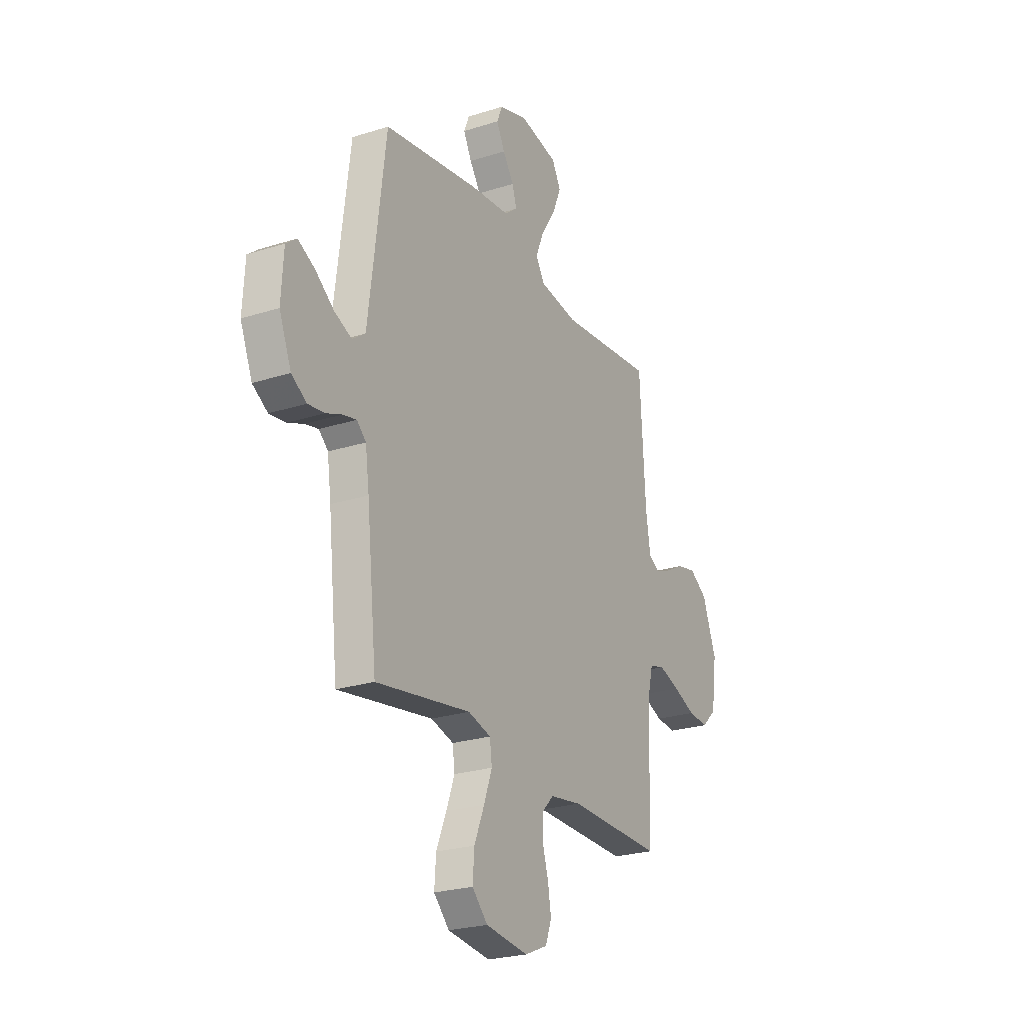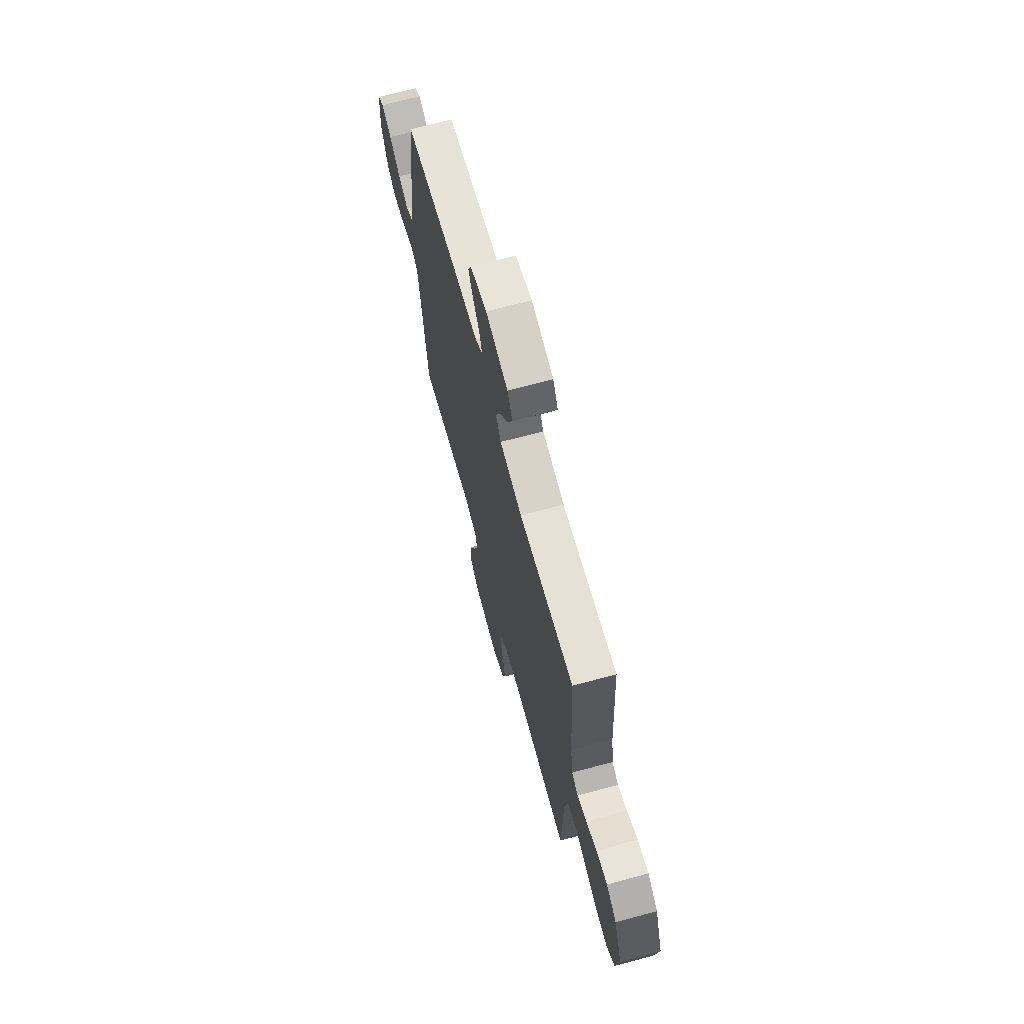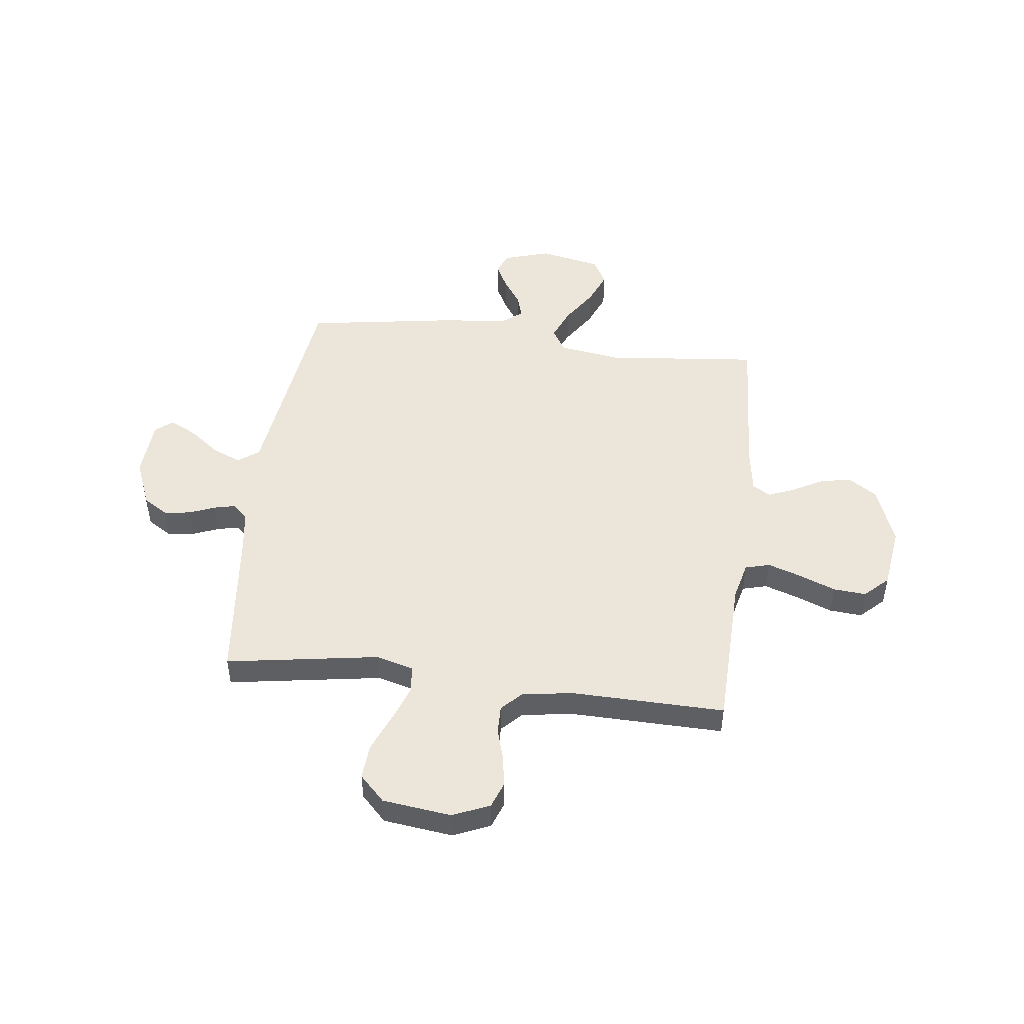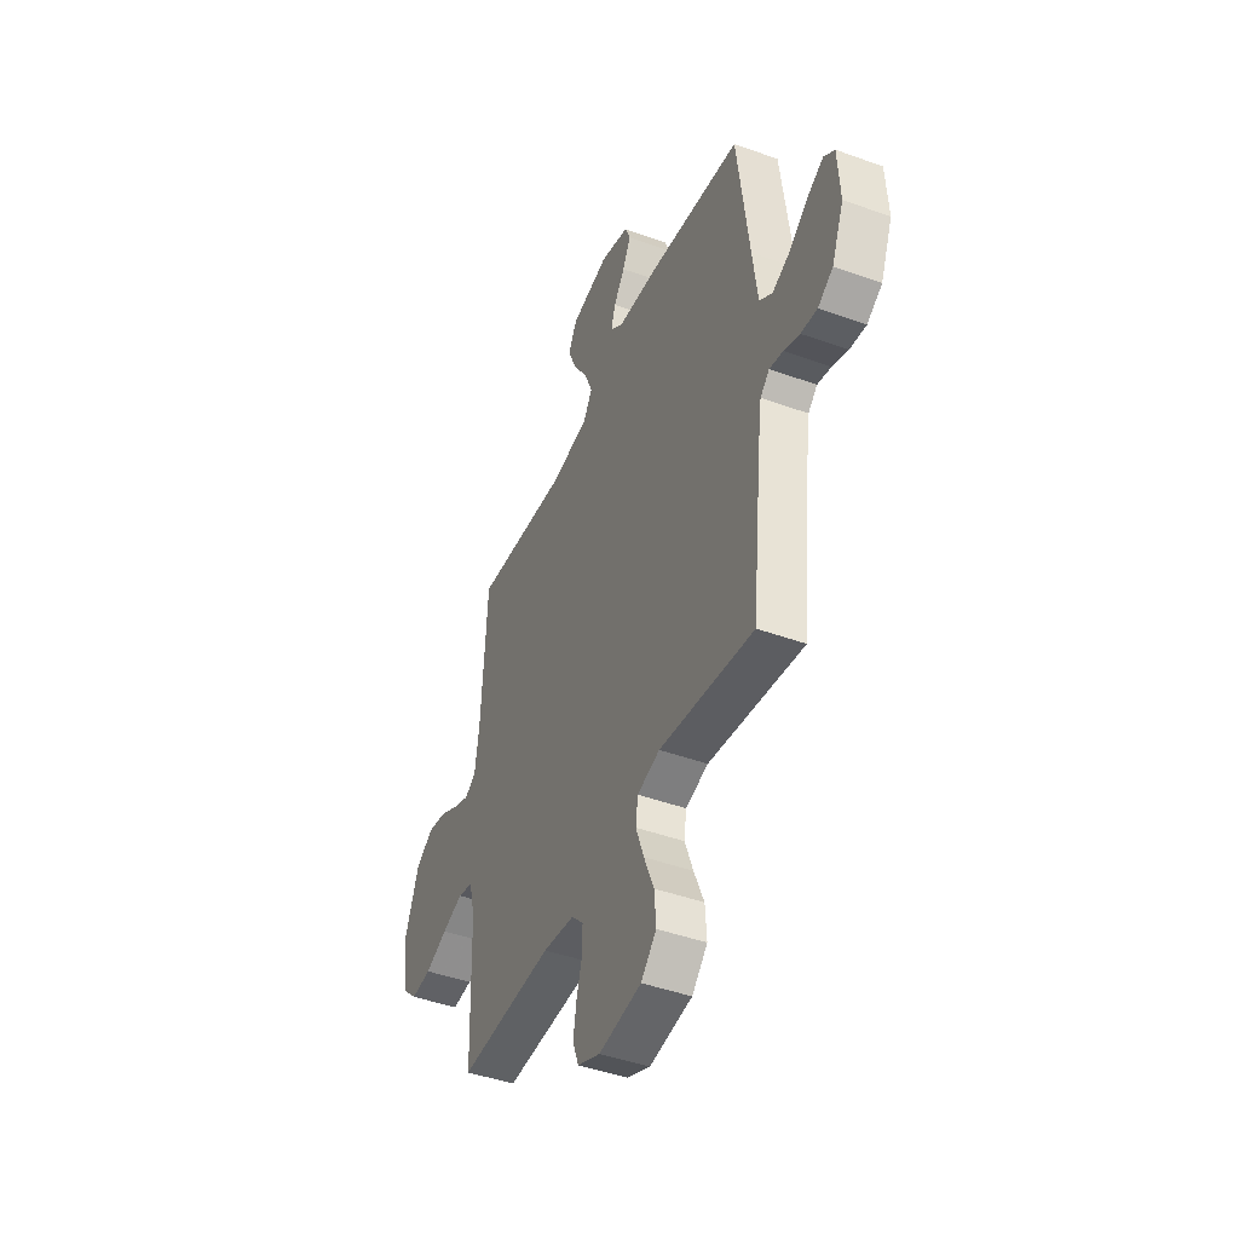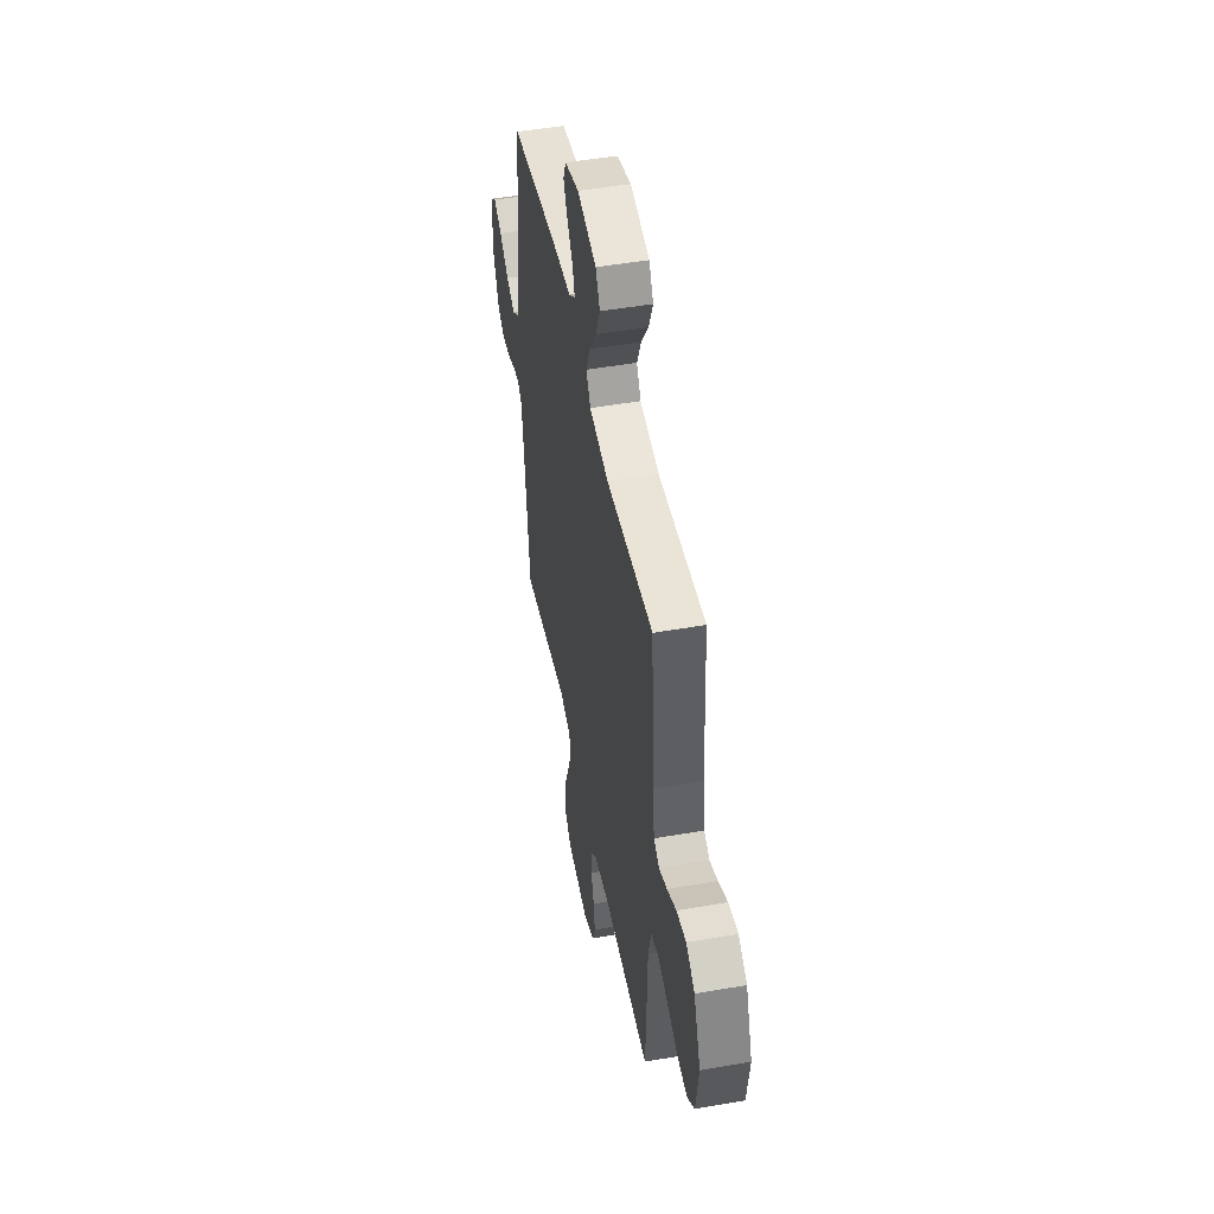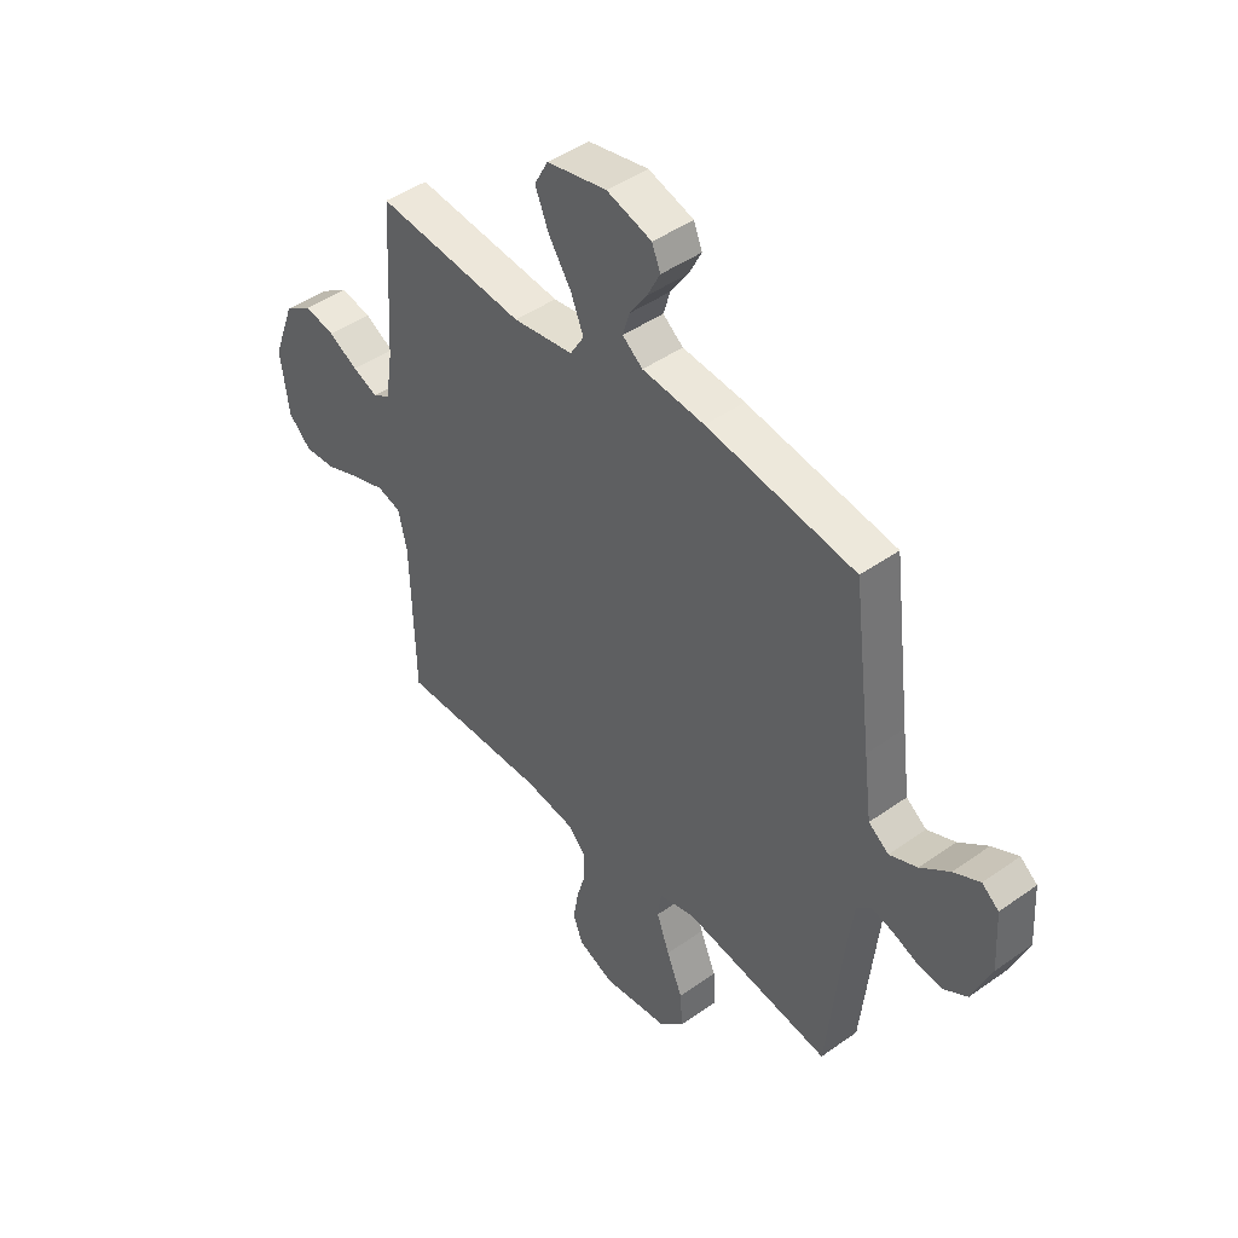
<metadata>
{"format":"obj","ext":"obj","renderer":"f3d","projection":"perspective","resolution":1024,"background":"white","views":[{"elev":-24.5,"azim":117.7,"up":"+Z"},{"elev":69.0,"azim":-105.1,"up":"+Z"},{"elev":48.4,"azim":-173.0,"up":"+Y"},{"elev":-44.7,"azim":67.1,"up":"+Z"},{"elev":48.8,"azim":-101.0,"up":"+Z"},{"elev":45.0,"azim":50.5,"up":"+Z"}]}
</metadata>
<code>
v -0.5 0.07 0.5
v -0.2 0.07 0.47
v -0.078 0.07 0.488
v -0.05 0.07 0.534
v -0.076 0.07 0.597
v -0.122 0.07 0.667
v -0.149 0.07 0.733
v -0.121 0.07 0.784
v 0 0.07 0.809
v 0.091 0.07 0.781
v 0.108 0.07 0.739
v 0.082 0.07 0.688
v 0.047 0.07 0.637
v 0.033 0.07 0.591
v 0.074 0.07 0.559
v 0.2 0.07 0.547
v 0.5 0.07 0.5
v 0.538 0.07 0.2
v 0.554 0.07 0.077
v 0.595 0.07 0.047
v 0.651 0.07 0.071
v 0.71 0.07 0.116
v 0.763 0.07 0.143
v 0.797 0.07 0.116
v 0.804 0.07 0
v 0.766 0.07 -0.093
v 0.718 0.07 -0.123
v 0.666 0.07 -0.116
v 0.616 0.07 -0.096
v 0.573 0.07 -0.086
v 0.544 0.07 -0.113
v 0.532 0.07 -0.2
v 0.5 0.07 -0.5
v 0.2 0.07 -0.452
v 0.128 0.07 -0.472
v 0.121 0.07 -0.524
v 0.147 0.07 -0.595
v 0.179 0.07 -0.672
v 0.184 0.07 -0.741
v 0.135 0.07 -0.791
v 0 0.07 -0.808
v -0.072 0.07 -0.777
v -0.091 0.07 -0.726
v -0.081 0.07 -0.665
v -0.063 0.07 -0.603
v -0.062 0.07 -0.548
v -0.1 0.07 -0.509
v -0.2 0.07 -0.494
v -0.5 0.07 -0.5
v -0.508 0.07 -0.2
v -0.526 0.07 -0.125
v -0.574 0.07 -0.112
v -0.64 0.07 -0.134
v -0.711 0.07 -0.162
v -0.775 0.07 -0.167
v -0.821 0.07 -0.123
v -0.838 0.07 0
v -0.794 0.07 0.116
v -0.738 0.07 0.153
v -0.677 0.07 0.14
v -0.618 0.07 0.108
v -0.567 0.07 0.087
v -0.532 0.07 0.108
v -0.518 0.07 0.2
v -0.5 0 0.5
v -0.2 0 0.47
v -0.078 0 0.488
v -0.05 0 0.534
v -0.076 0 0.597
v -0.122 0 0.667
v -0.149 0 0.733
v -0.121 0 0.784
v 0 0 0.809
v 0.091 0 0.781
v 0.108 0 0.739
v 0.082 0 0.688
v 0.047 0 0.637
v 0.033 0 0.591
v 0.074 0 0.559
v 0.2 0 0.547
v 0.5 0 0.5
v 0.538 0 0.2
v 0.554 0 0.077
v 0.595 0 0.047
v 0.651 0 0.071
v 0.71 0 0.116
v 0.763 0 0.143
v 0.797 0 0.116
v 0.804 0 0
v 0.766 0 -0.093
v 0.718 0 -0.123
v 0.666 0 -0.116
v 0.616 0 -0.096
v 0.573 0 -0.086
v 0.544 0 -0.113
v 0.532 0 -0.2
v 0.5 0 -0.5
v 0.2 0 -0.452
v 0.128 0 -0.472
v 0.121 0 -0.524
v 0.147 0 -0.595
v 0.179 0 -0.672
v 0.184 0 -0.741
v 0.135 0 -0.791
v 0 0 -0.808
v -0.072 0 -0.777
v -0.091 0 -0.726
v -0.081 0 -0.665
v -0.063 0 -0.603
v -0.062 0 -0.548
v -0.1 0 -0.509
v -0.2 0 -0.494
v -0.5 0 -0.5
v -0.508 0 -0.2
v -0.526 0 -0.125
v -0.574 0 -0.112
v -0.64 0 -0.134
v -0.711 0 -0.162
v -0.775 0 -0.167
v -0.821 0 -0.123
v -0.838 0 0
v -0.794 0 0.116
v -0.738 0 0.153
v -0.677 0 0.14
v -0.618 0 0.108
v -0.567 0 0.087
v -0.532 0 0.108
v -0.518 0 0.2
f 58 59 60 61
f 58 61 62
f 57 58 62
f 56 57 62
f 53 54 55 56
f 52 53 56 62
f 51 52 62 63
f 48 49 50
f 47 48 50 51
f 42 43 44 45
f 40 41 42 45
f 40 45 46
f 37 38 39 40
f 36 37 40 46
f 35 36 46 47
f 32 33 34
f 31 32 34 35
f 30 31 35 47
f 26 27 28 29
f 26 29 30
f 25 26 30
f 24 25 30
f 21 22 23 24
f 20 21 24 30
f 19 20 30 47
f 15 16 17 18
f 15 18 19 47
f 10 11 12 13
f 8 9 10 13
f 8 13 14
f 5 6 7 8
f 4 5 8 14
f 3 4 14 15
f 64 1 2
f 64 2 3
f 47 51 63 64
f 3 15 47 64
f 125 124 123 122
f 126 125 122
f 126 122 121
f 126 121 120
f 120 119 118 117
f 126 120 117 116
f 127 126 116 115
f 114 113 112
f 115 114 112 111
f 109 108 107 106
f 109 106 105 104
f 110 109 104
f 104 103 102 101
f 110 104 101 100
f 111 110 100 99
f 98 97 96
f 99 98 96 95
f 111 99 95 94
f 93 92 91 90
f 94 93 90
f 94 90 89
f 94 89 88
f 88 87 86 85
f 94 88 85 84
f 111 94 84 83
f 82 81 80 79
f 111 83 82 79
f 77 76 75 74
f 77 74 73 72
f 78 77 72
f 72 71 70 69
f 78 72 69 68
f 79 78 68 67
f 66 65 128
f 67 66 128
f 128 127 115 111
f 128 111 79 67
f 1 65 66 2
f 2 66 67 3
f 3 67 68 4
f 4 68 69 5
f 5 69 70 6
f 6 70 71 7
f 7 71 72 8
f 8 72 73 9
f 9 73 74 10
f 10 74 75 11
f 11 75 76 12
f 12 76 77 13
f 13 77 78 14
f 14 78 79 15
f 15 79 80 16
f 16 80 81 17
f 17 81 82 18
f 18 82 83 19
f 19 83 84 20
f 20 84 85 21
f 21 85 86 22
f 22 86 87 23
f 23 87 88 24
f 24 88 89 25
f 25 89 90 26
f 26 90 91 27
f 27 91 92 28
f 28 92 93 29
f 29 93 94 30
f 30 94 95 31
f 31 95 96 32
f 32 96 97 33
f 33 97 98 34
f 34 98 99 35
f 35 99 100 36
f 36 100 101 37
f 37 101 102 38
f 38 102 103 39
f 39 103 104 40
f 40 104 105 41
f 41 105 106 42
f 42 106 107 43
f 43 107 108 44
f 44 108 109 45
f 45 109 110 46
f 46 110 111 47
f 47 111 112 48
f 48 112 113 49
f 49 113 114 50
f 50 114 115 51
f 51 115 116 52
f 52 116 117 53
f 53 117 118 54
f 54 118 119 55
f 55 119 120 56
f 56 120 121 57
f 57 121 122 58
f 58 122 123 59
f 59 123 124 60
f 60 124 125 61
f 61 125 126 62
f 62 126 127 63
f 63 127 128 64
f 64 128 65 1

</code>
